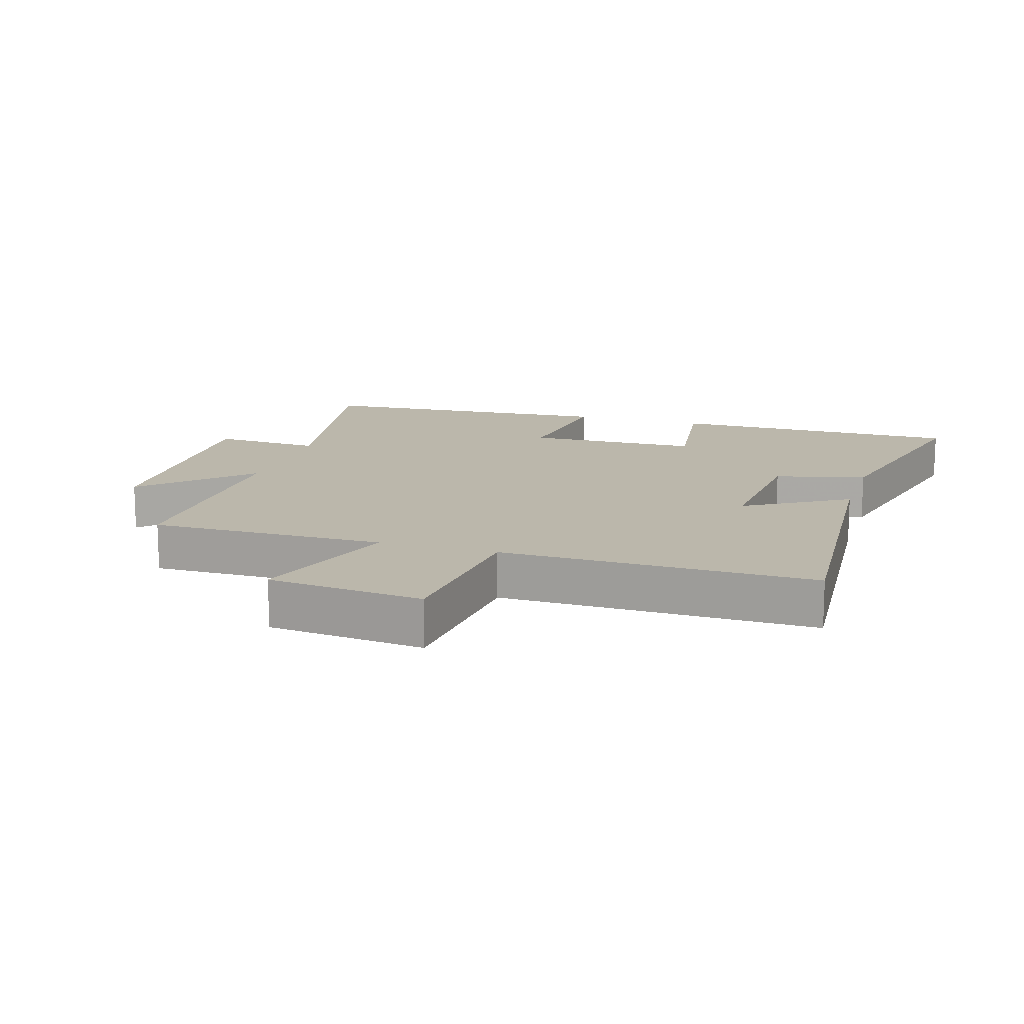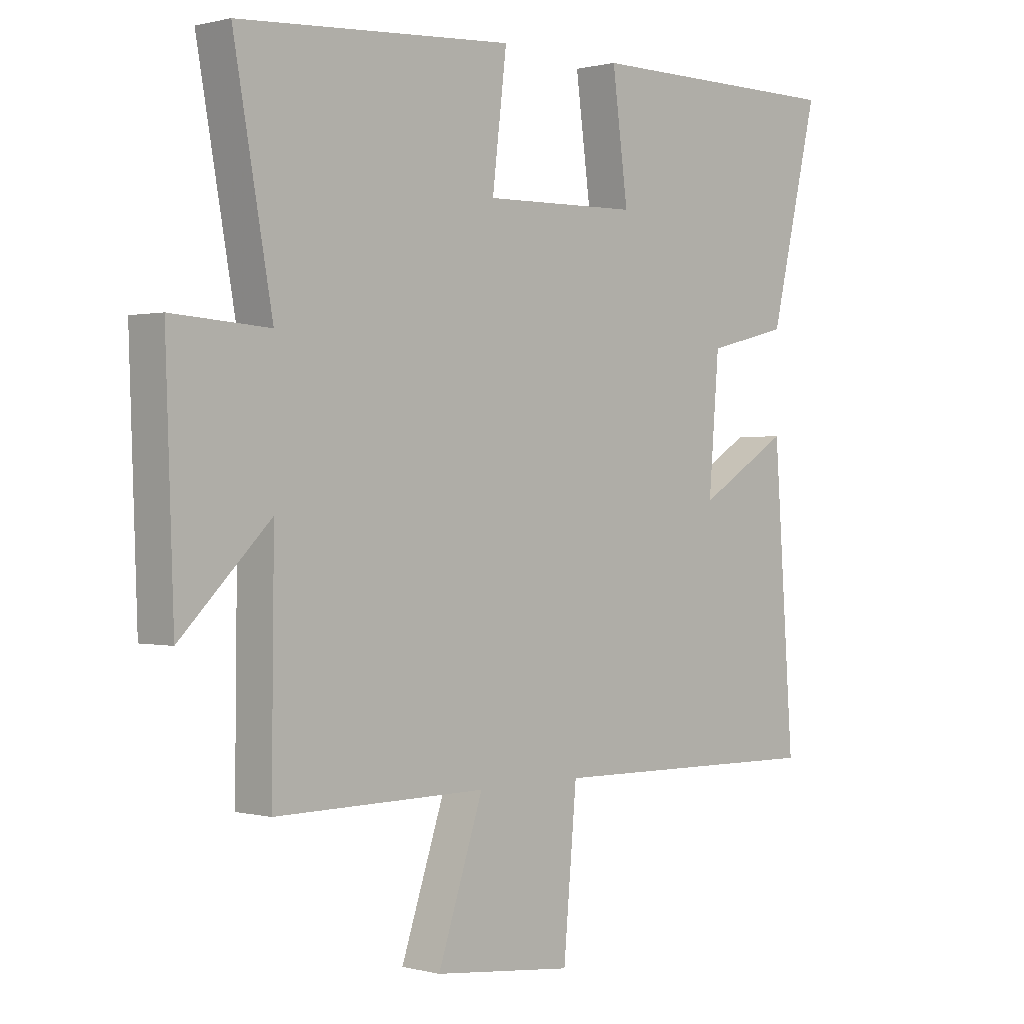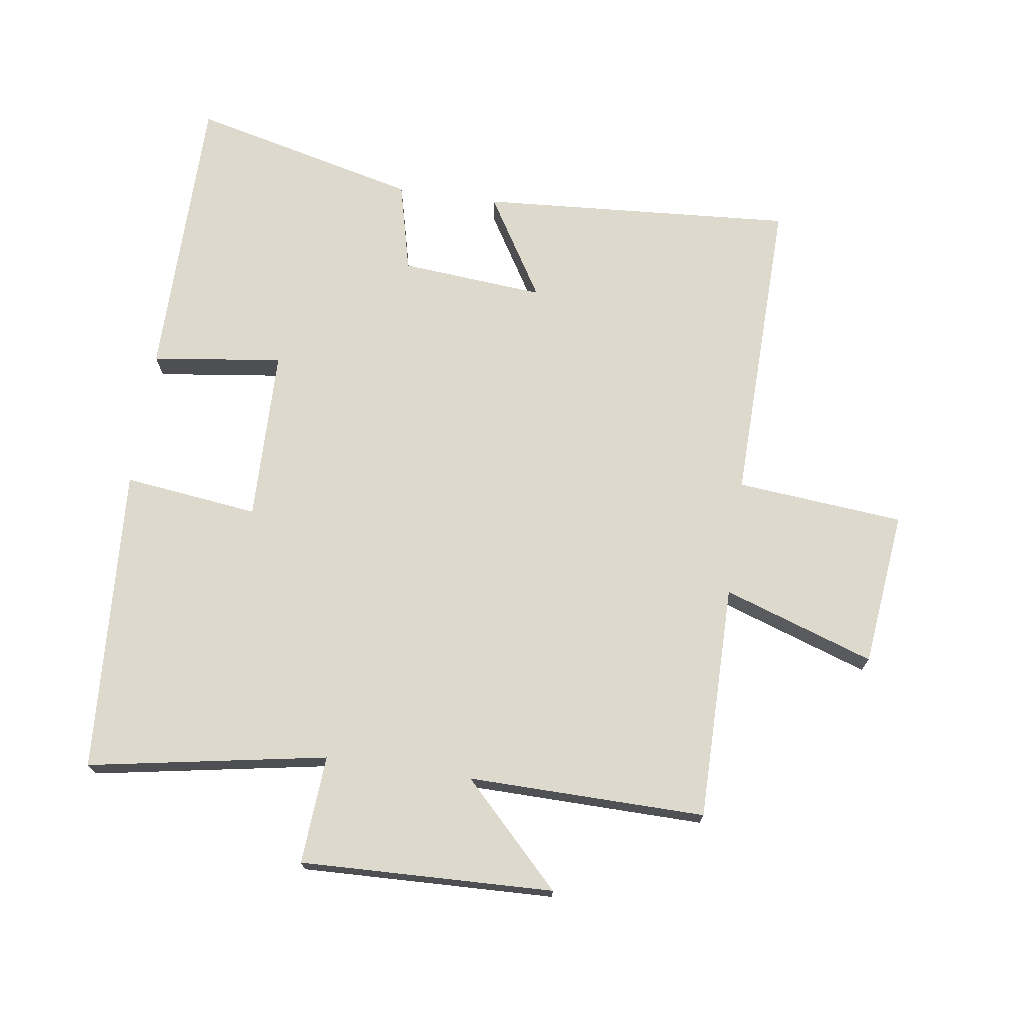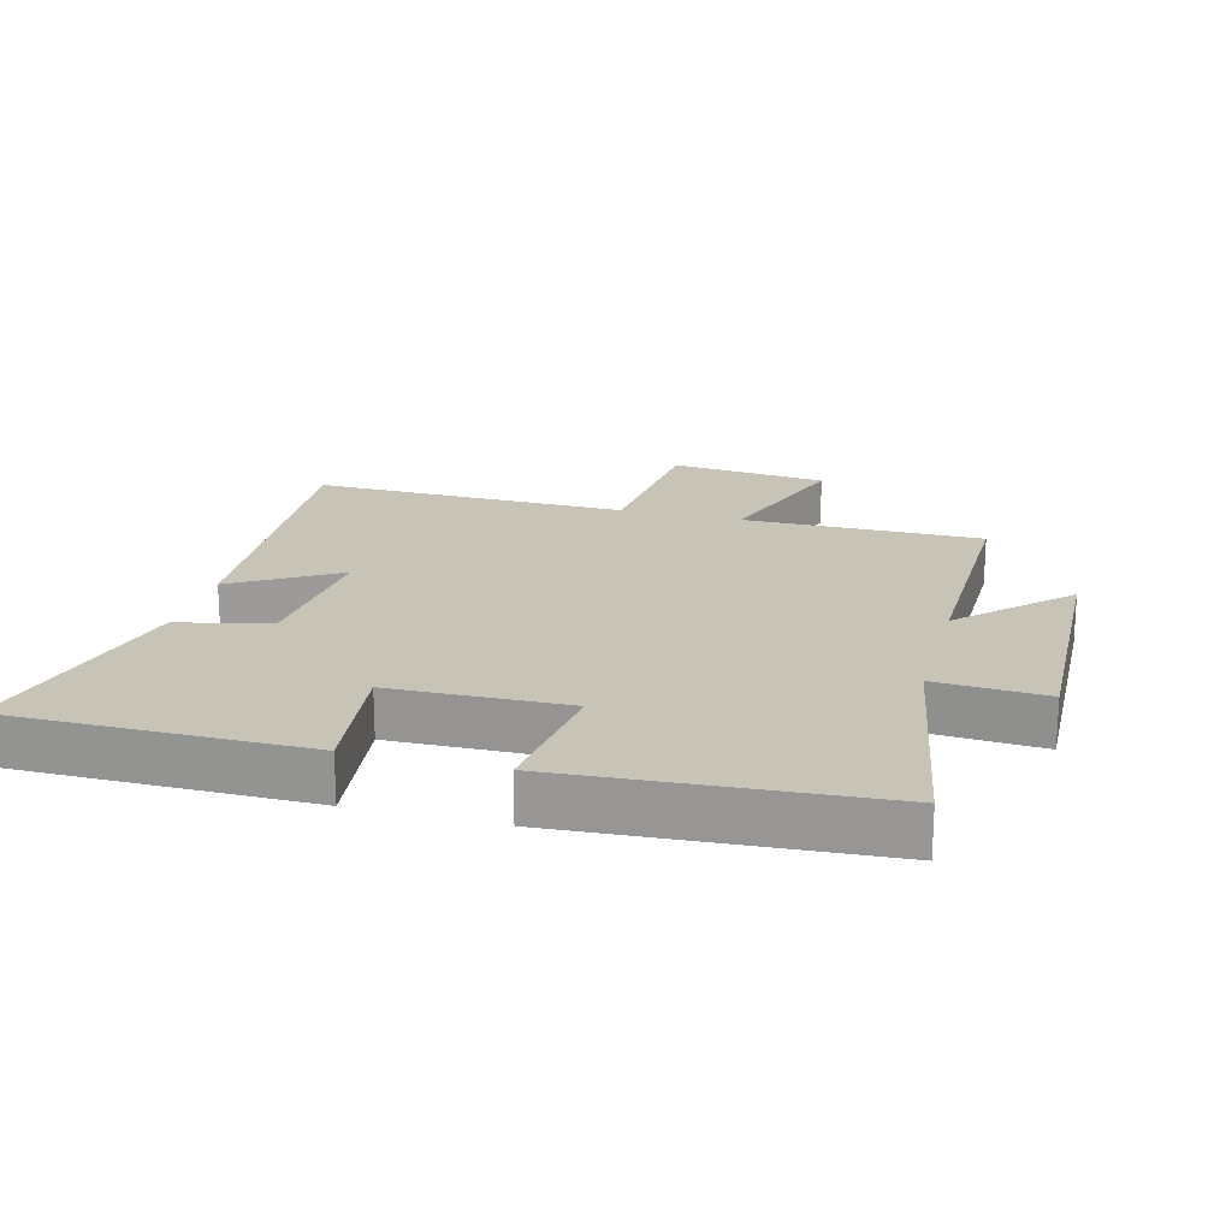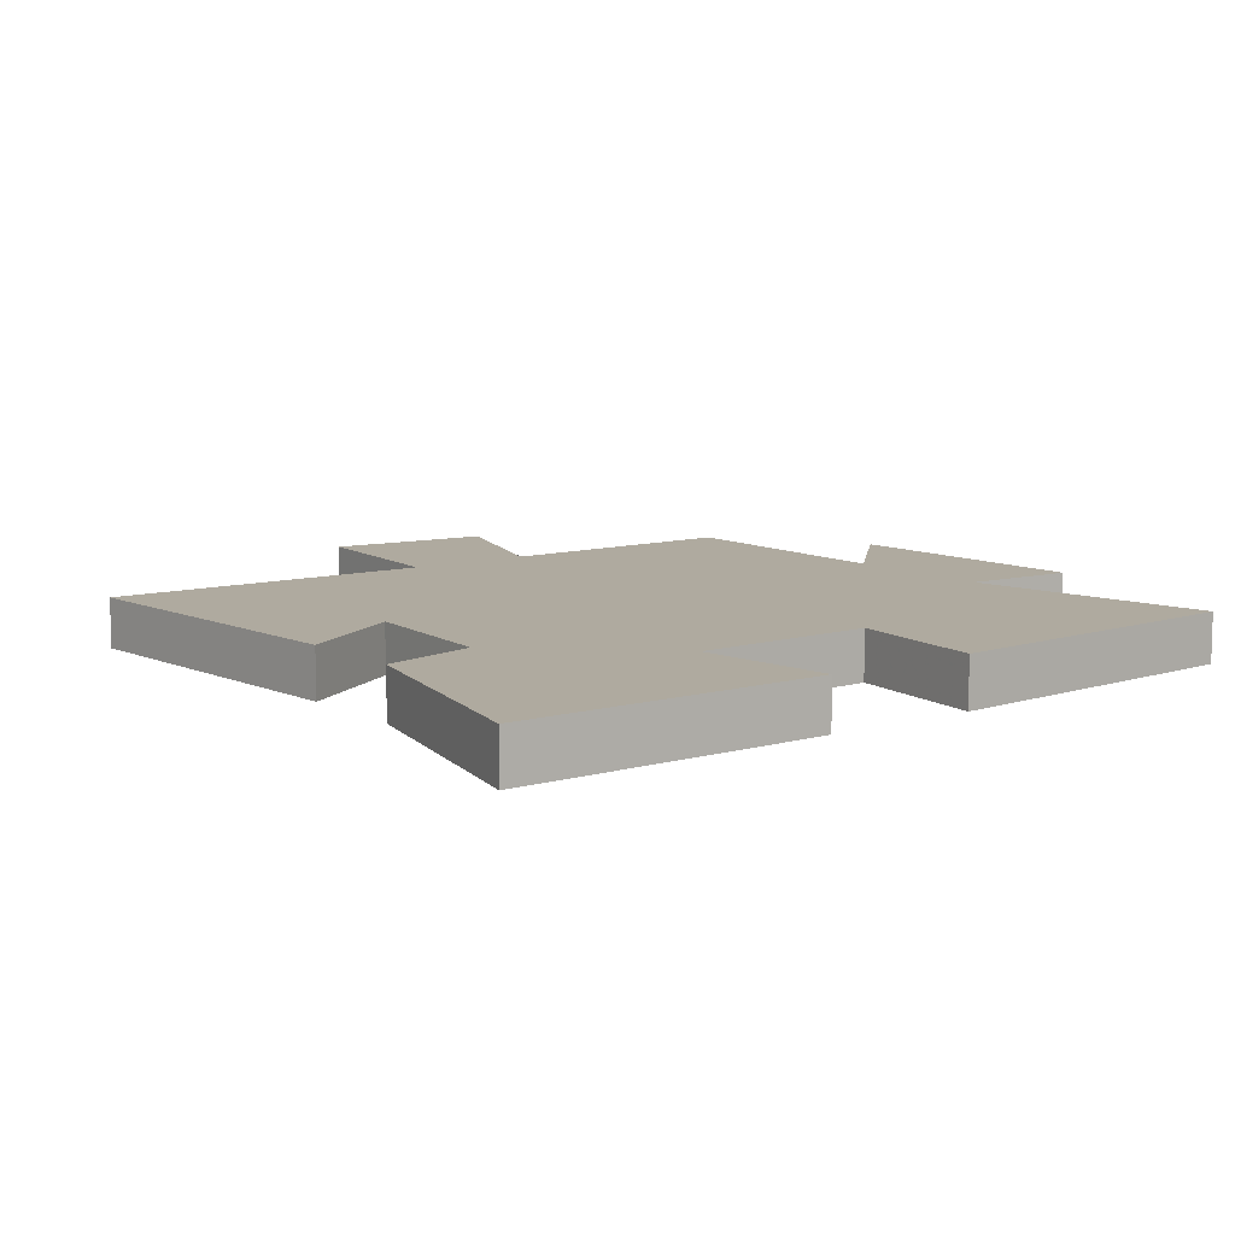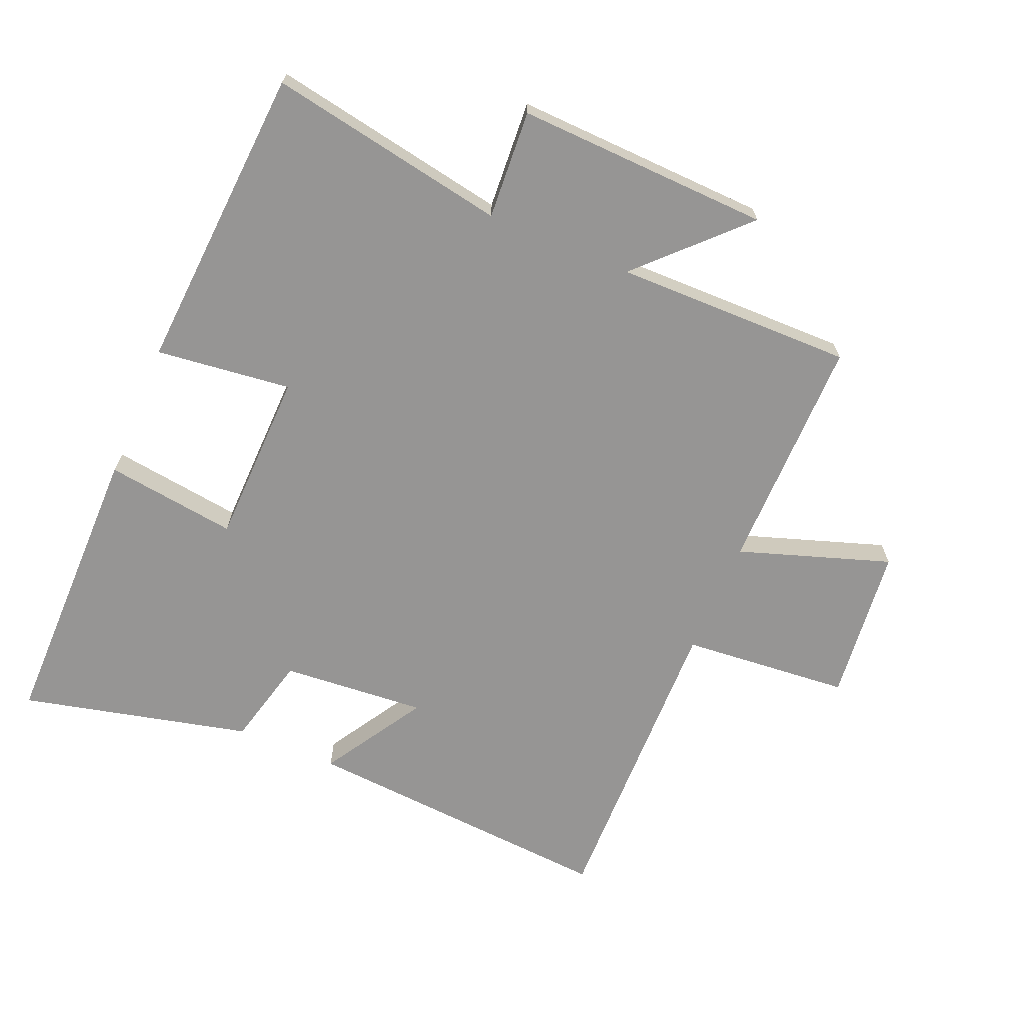
<metadata>
{"format":"obj","ext":"obj","renderer":"f3d","projection":"perspective","resolution":1024,"background":"white","views":[{"elev":14.2,"azim":-162.9,"up":"+Y"},{"elev":0.5,"azim":133.9,"up":"+Z"},{"elev":71.9,"azim":98.4,"up":"+Y"},{"elev":19.6,"azim":15.0,"up":"+Y"},{"elev":9.4,"azim":-37.0,"up":"+Y"},{"elev":-67.6,"azim":67.1,"up":"+Y"}]}
</metadata>
<code>
v -0.585 0.07 0.499
v -0.128 0.07 0.5
v -0.155 0.07 0.296
v 0.115 0.07 0.29
v 0.09 0.07 0.5
v 0.567 0.07 0.469
v 0.5 0.07 0.098
v 0.669 0.07 0.109
v 0.655 0.07 -0.285
v 0.5 0.07 -0.132
v 0.504 0.07 -0.502
v 0.137 0.07 -0.5
v 0.216 0.07 -0.735
v -0.026 0.07 -0.761
v -0.049 0.07 -0.5
v -0.535 0.07 -0.509
v -0.5 0.07 -0.019
v -0.341 0.07 -0.116
v -0.359 0.07 0.108
v -0.5 0.07 0.143
v -0.585 0 0.499
v -0.128 0 0.5
v -0.155 0 0.296
v 0.115 0 0.29
v 0.09 0 0.5
v 0.567 0 0.469
v 0.5 0 0.098
v 0.669 0 0.109
v 0.655 0 -0.285
v 0.5 0 -0.132
v 0.504 0 -0.502
v 0.137 0 -0.5
v 0.216 0 -0.735
v -0.026 0 -0.761
v -0.049 0 -0.5
v -0.535 0 -0.509
v -0.5 0 -0.019
v -0.341 0 -0.116
v -0.359 0 0.108
v -0.5 0 0.143
f 19 20 1 2
f 18 19 2 3
f 15 16 17 18
f 15 18 3 4
f 12 13 14 15
f 12 15 4
f 10 11 12 4
f 7 8 9 10
f 7 10 4 5
f 5 6 7
f 22 21 40 39
f 23 22 39 38
f 38 37 36 35
f 24 23 38 35
f 35 34 33 32
f 24 35 32
f 24 32 31 30
f 30 29 28 27
f 25 24 30 27
f 27 26 25
f 1 21 22 2
f 2 22 23 3
f 3 23 24 4
f 4 24 25 5
f 5 25 26 6
f 6 26 27 7
f 7 27 28 8
f 8 28 29 9
f 9 29 30 10
f 10 30 31 11
f 11 31 32 12
f 12 32 33 13
f 13 33 34 14
f 14 34 35 15
f 15 35 36 16
f 16 36 37 17
f 17 37 38 18
f 18 38 39 19
f 19 39 40 20
f 20 40 21 1

</code>
